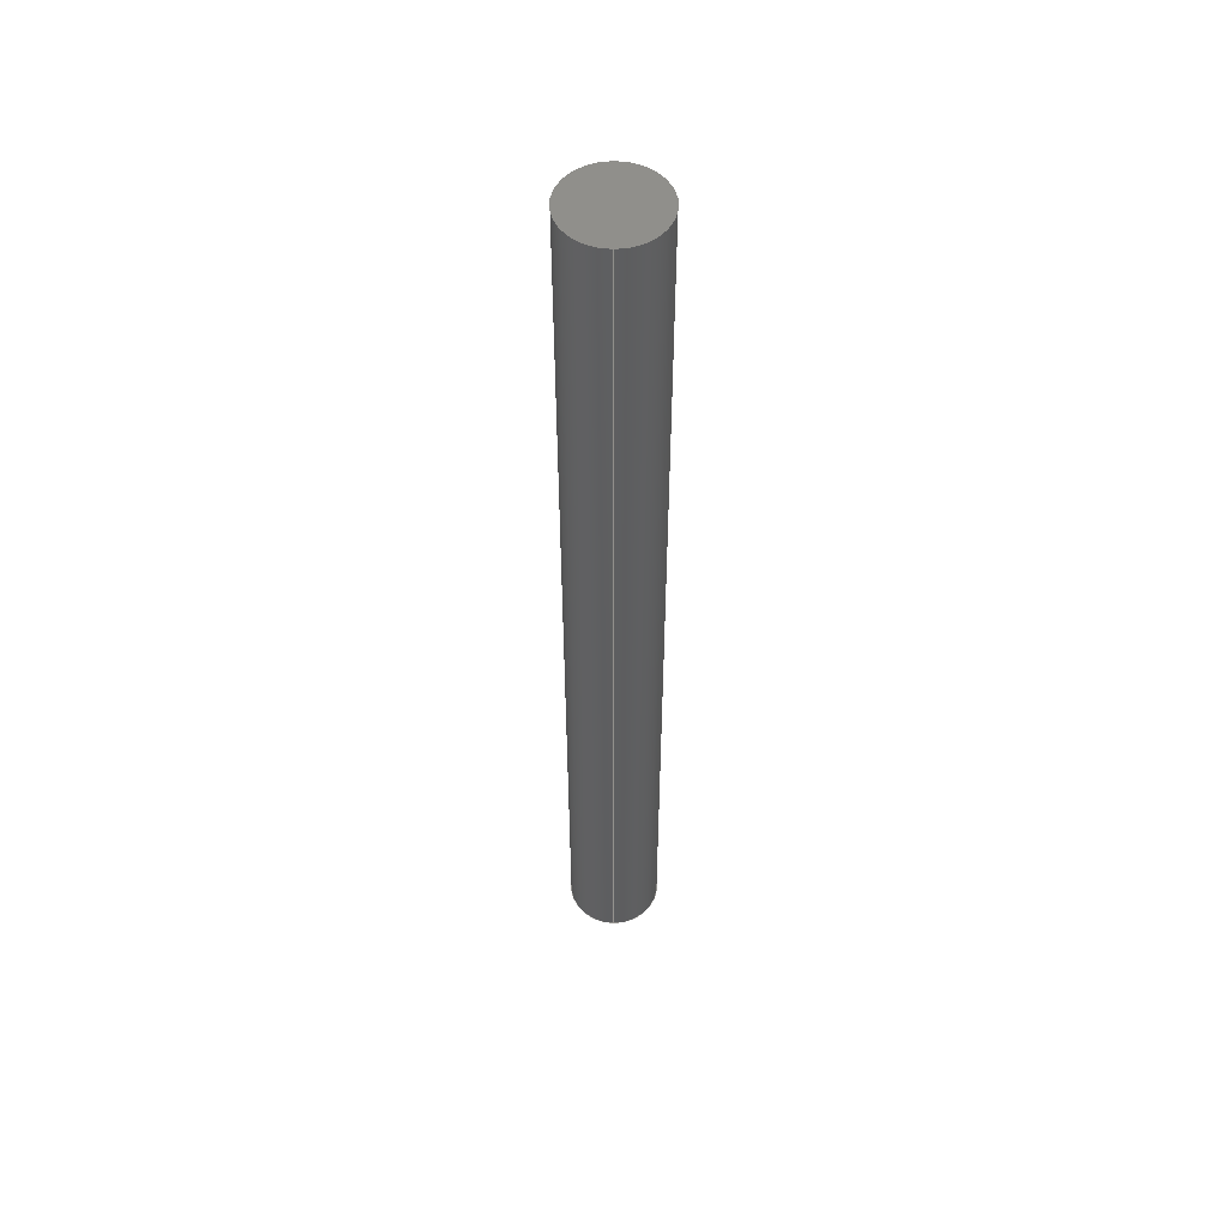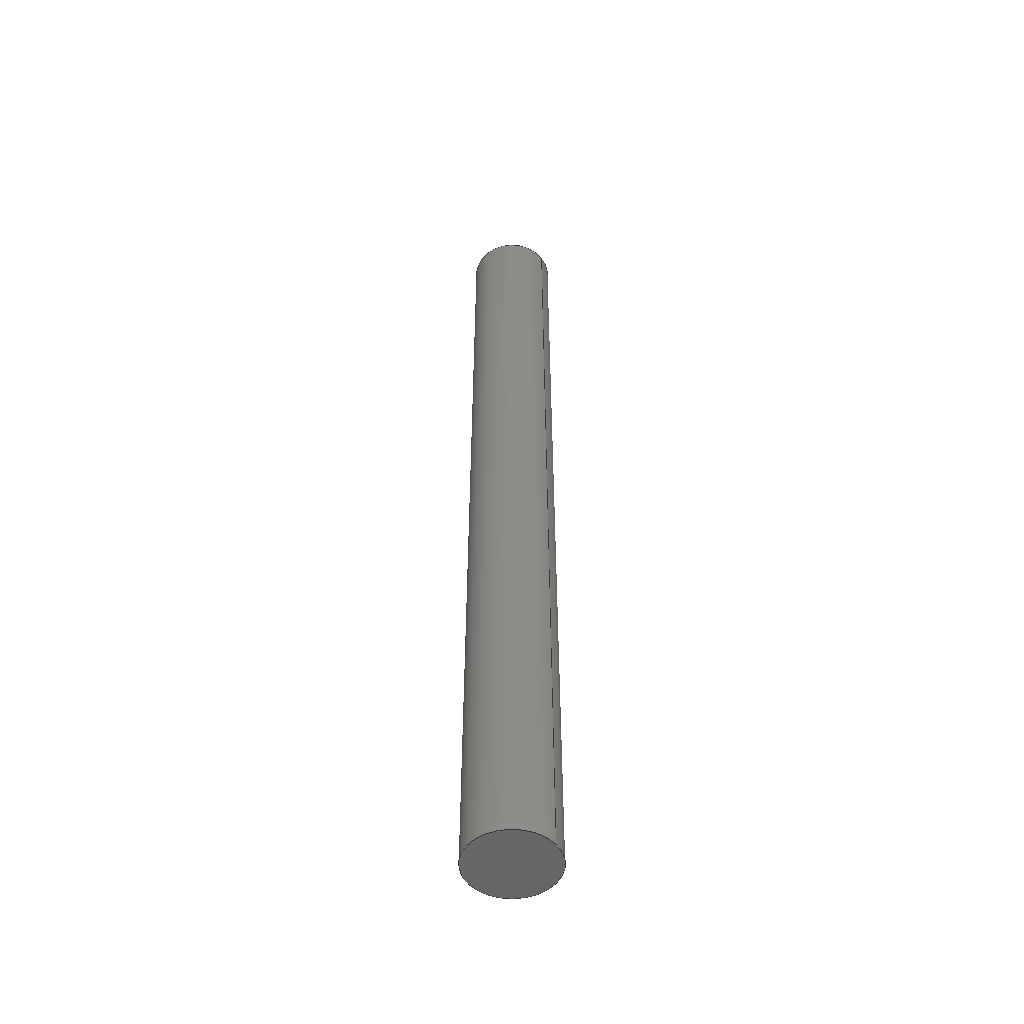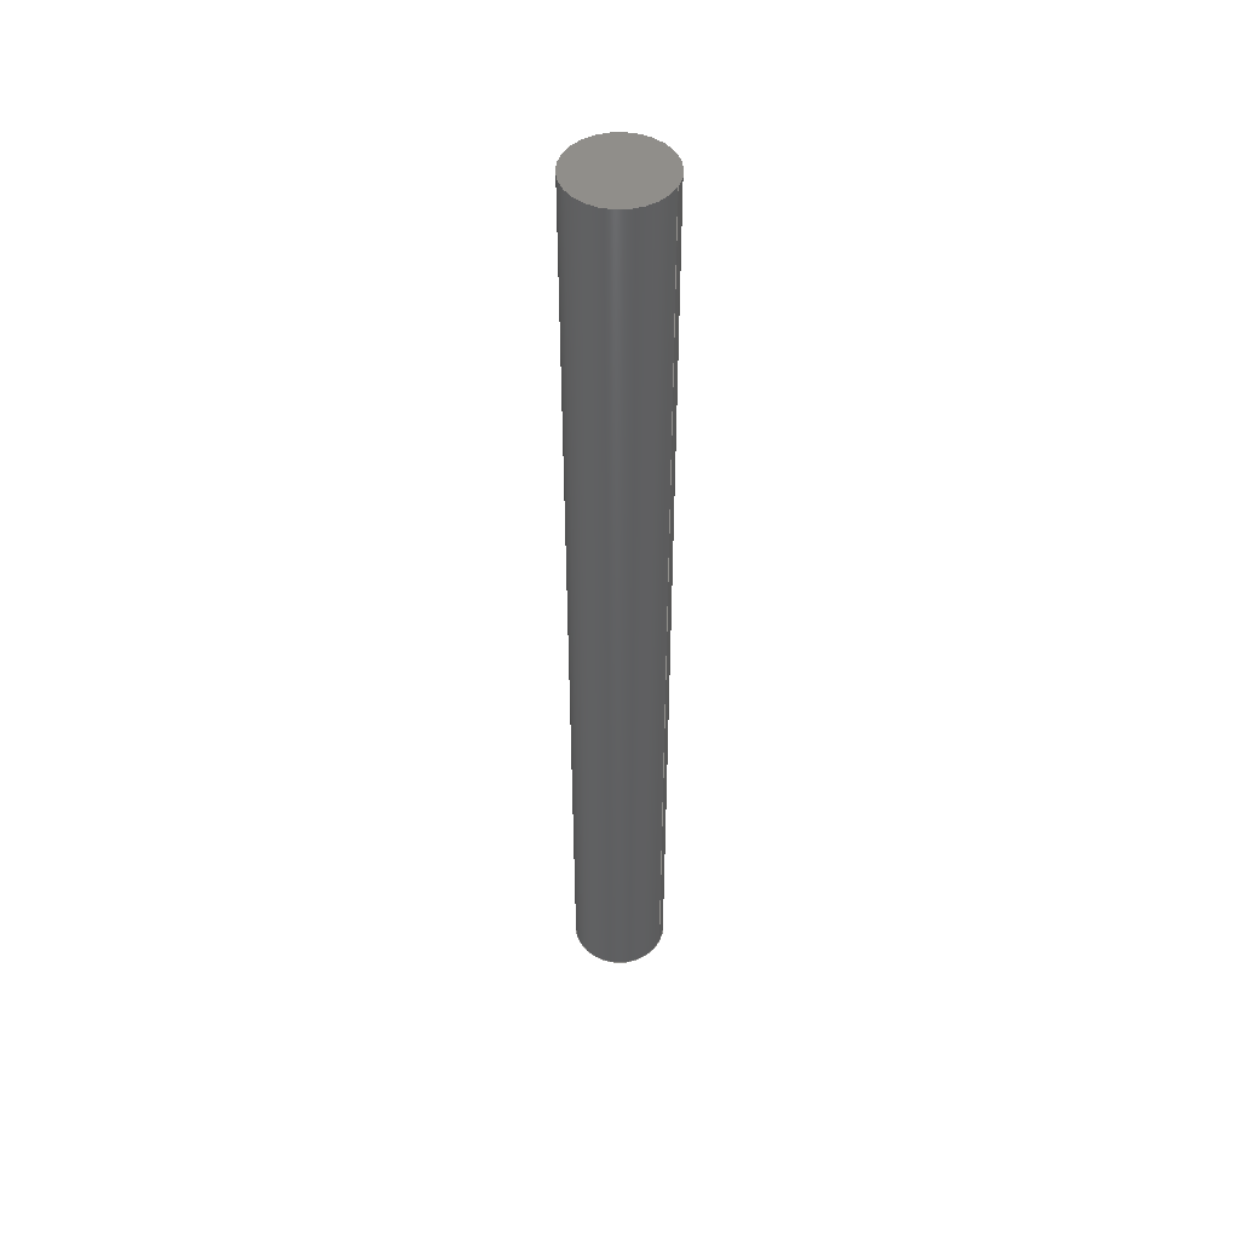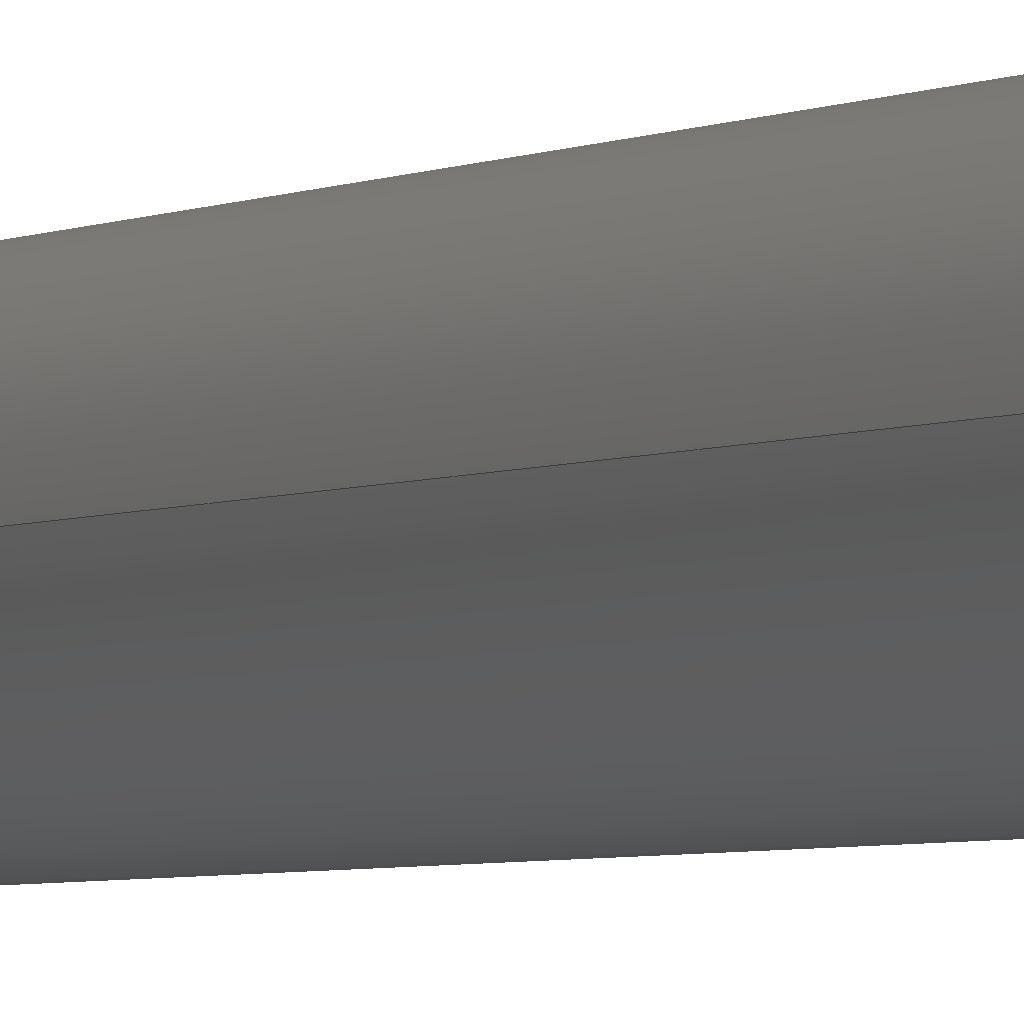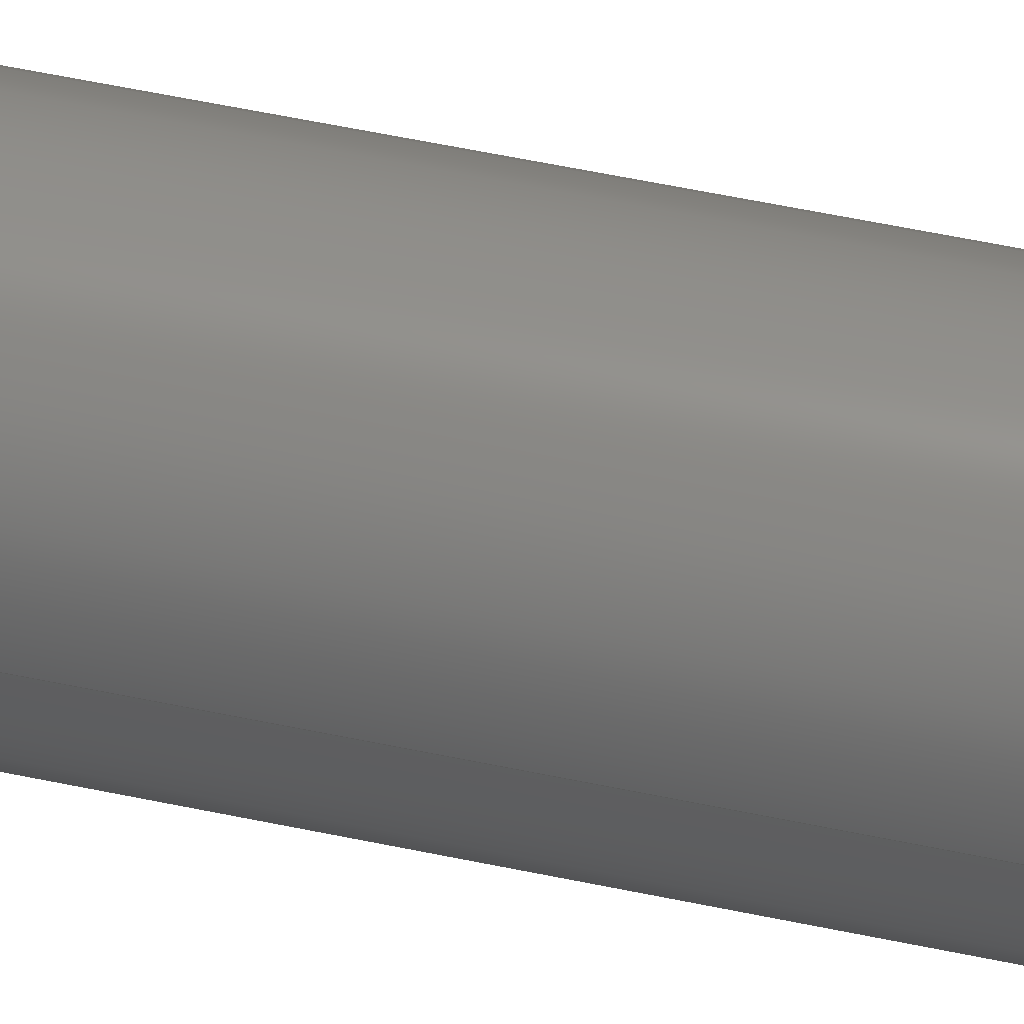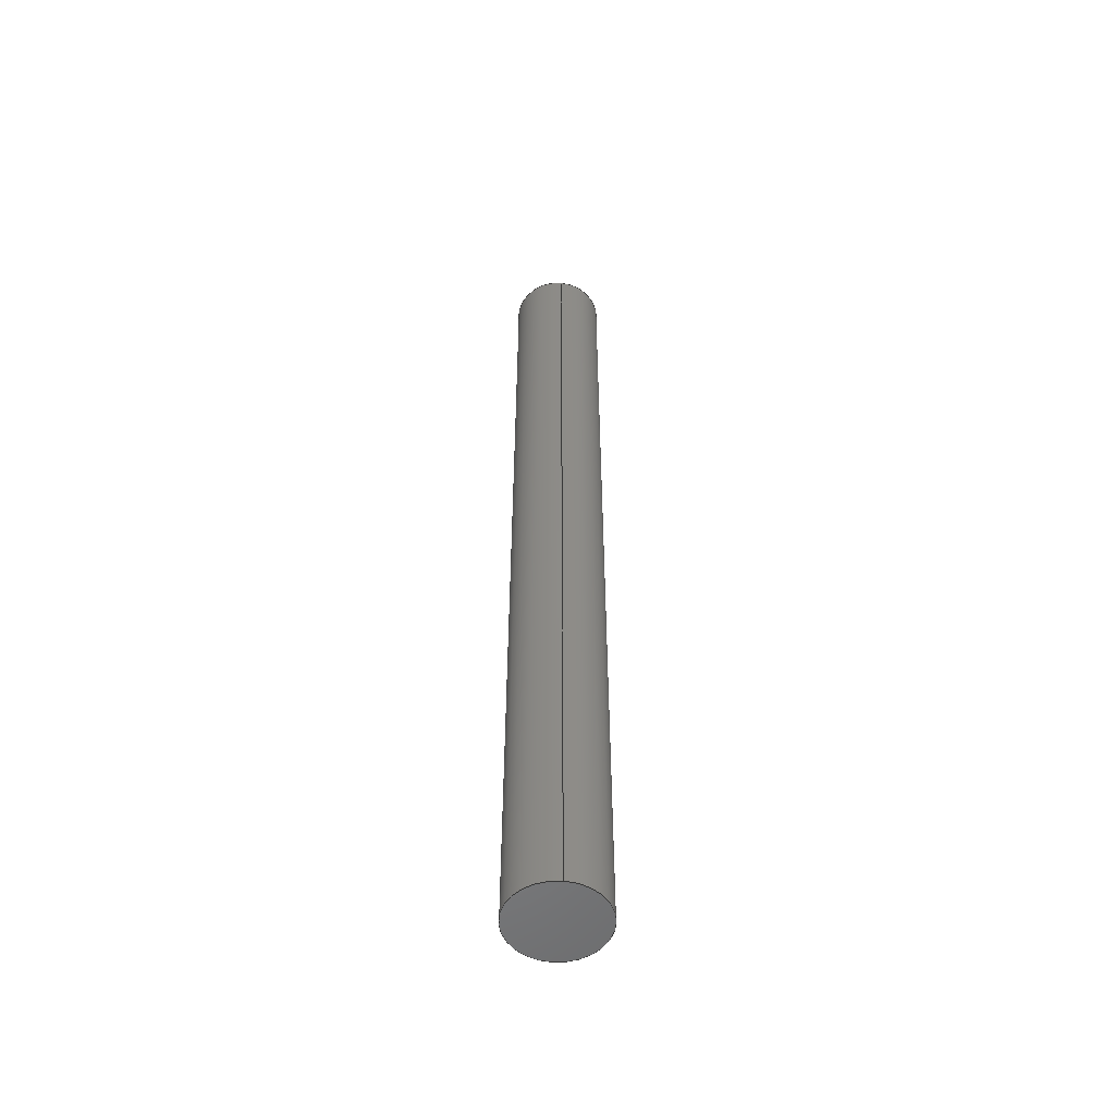
<metadata>
{"format":"step","ext":"step","renderer":"f3d","projection":"perspective","resolution":1024,"background":"white","views":[{"elev":52.6,"azim":90.2,"up":"+Z"},{"elev":-50.9,"azim":35.7,"up":"+Z"},{"elev":47.8,"azim":-154.4,"up":"+Z"},{"elev":-2.5,"azim":157.1,"up":"+Y"},{"elev":43.9,"azim":-75.1,"up":"+Y"},{"elev":-53.6,"azim":84.5,"up":"+Z"}]}
</metadata>
<code>
ISO-10303-21;
DATA;
#1 = FILL_AREA_STYLE_COLOUR ( '', #30 ) ;
#2 = FACE_OUTER_BOUND ( 'NONE', #14, .T. ) ;
#3 = DIRECTION ( 'NONE',  ( 1, 0, 0 ) ) ;
#4 = ADVANCED_FACE ( 'NONE', ( #75 ), #112, .T. ) ;
#5 =( NAMED_UNIT ( * ) PLANE_ANGLE_UNIT ( ) SI_UNIT ( $, .RADIAN. ) );
#6 = STYLED_ITEM ( 'NONE', ( #110 ), #51 ) ;
#7 = PRODUCT ( 'Mirror5mm Shaft (Abd and Hip)', 'Mirror5mm Shaft (Abd and Hip)', '', ( #94 ) ) ;
#8 = DIRECTION ( 'NONE',  ( -0, -0, 1 ) ) ;
#9 = EDGE_LOOP ( 'NONE', ( #25, #16, #115, #63 ) ) ;
#10 = EDGE_LOOP ( 'NONE', ( #45, #87, #76, #97 ) ) ;
#11 = DIRECTION ( 'NONE',  ( -0, -0, 1 ) ) ;
#12 = AXIS2_PLACEMENT_3D ( 'NONE', #17, #106, #3 ) ;
#13 = DIRECTION ( 'NONE',  ( -1, 0, 0 ) ) ;
#14 = EDGE_LOOP ( 'NONE', ( #38, #36 ) ) ;
#15 = VERTEX_POINT ( 'NONE', #64 ) ;
#16 = ORIENTED_EDGE ( 'NONE', *, *, #109, .T. ) ;
#17 = CARTESIAN_POINT ( 'NONE',  ( 0, 0, 0 ) ) ;
#18 = CARTESIAN_POINT ( 'NONE',  ( 0, 0, -52.3 ) ) ;
#19 = CARTESIAN_POINT ( 'NONE',  ( -2.5, 0, -52.3 ) ) ;
#20 = ADVANCED_FACE ( 'NONE', ( #44 ), #62, .T. ) ;
#21 =( LENGTH_UNIT ( ) NAMED_UNIT ( * ) SI_UNIT ( .MILLI., .METRE. ) );
#22 = EDGE_CURVE ( 'NONE', #88, #24, #77, .T. ) ;
#23 = CIRCLE ( 'NONE', #91, 2.5 ) ;
#24 = VERTEX_POINT ( 'NONE', #65 ) ;
#25 = ORIENTED_EDGE ( 'NONE', *, *, #95, .F. ) ;
#26 = ORIENTED_EDGE ( 'NONE', *, *, #109, .F. ) ;
#27 = DIRECTION ( 'NONE',  ( -0, -0, 1 ) ) ;
#28 = SURFACE_STYLE_USAGE ( .BOTH. , #54 ) ;
#29 = ADVANCED_FACE ( 'NONE', ( #102 ), #52, .T. ) ;
#30 = COLOUR_RGB ( '',0.7922, 0.8196, 0.9333 ) ;
#31 = DIRECTION ( 'NONE',  ( -0, -0, 1 ) ) ;
#32 = CARTESIAN_POINT ( 'NONE',  ( 0, 0, 0 ) ) ;
#33 = SHAPE_DEFINITION_REPRESENTATION ( #111, #48 ) ;
#34 = VECTOR ( 'NONE', #90, 1000 ) ;
#35 = DIRECTION ( 'NONE',  ( 1, 0, 0 ) ) ;
#36 = ORIENTED_EDGE ( 'NONE', *, *, #22, .T. ) ;
#37 = AXIS2_PLACEMENT_3D ( 'NONE', #114, #27, #103 ) ;
#38 = ORIENTED_EDGE ( 'NONE', *, *, #60, .T. ) ;
#39 = DIRECTION ( 'NONE',  ( 1, 0, 0 ) ) ;
#40 =( NAMED_UNIT ( * ) SI_UNIT ( $, .STERADIAN. ) SOLID_ANGLE_UNIT ( ) );
#41 = DIRECTION ( 'NONE',  ( 1, 0, 0 ) ) ;
#42 = CARTESIAN_POINT ( 'NONE',  ( 0, 0, -52.3 ) ) ;
#43 = ORIENTED_EDGE ( 'NONE', *, *, #73, .F. ) ;
#44 = FACE_OUTER_BOUND ( 'NONE', #9, .T. ) ;
#45 = ORIENTED_EDGE ( 'NONE', *, *, #73, .T. ) ;
#46 = LINE ( 'NONE', #125, #34 ) ;
#47 = CARTESIAN_POINT ( 'NONE',  ( 2.5, -3.062e-16, 0 ) ) ;
#48 = ADVANCED_BREP_SHAPE_REPRESENTATION ( 'Mirror5mm Shaft (Abd and Hip)', ( #51, #57 ), #82 ) ;
#49 = PLANE ( 'NONE',  #61 ) ;
#50 = EDGE_CURVE ( 'NONE', #89, #24, #74, .T. ) ;
#51 = MANIFOLD_SOLID_BREP ( '<5mm Shaft (Abd and Hip)>-<Boss-Extrude1>', #100 ) ;
#52 = PLANE ( 'NONE',  #53 ) ;
#53 = AXIS2_PLACEMENT_3D ( 'NONE', #42, #120, #35 ) ;
#54 = SURFACE_SIDE_STYLE ('',( #67 ) ) ;
#55 = FILL_AREA_STYLE ('',( #1 ) ) ;
#56 = VECTOR ( 'NONE', #31, 1000 ) ;
#57 = AXIS2_PLACEMENT_3D ( 'NONE', #32, #71, #80 ) ;
#58 = DIRECTION ( 'NONE',  ( -0, -0, 1 ) ) ;
#59 = CIRCLE ( 'NONE', #86, 2.5 ) ;
#60 = EDGE_CURVE ( 'NONE', #24, #88, #69, .T. ) ;
#61 = AXIS2_PLACEMENT_3D ( 'NONE', #107, #78, #98 ) ;
#62 = CYLINDRICAL_SURFACE ( 'NONE', #117, 2.5 ) ;
#63 = ORIENTED_EDGE ( 'NONE', *, *, #22, .F. ) ;
#64 = CARTESIAN_POINT ( 'NONE',  ( 2.5, -3.062e-16, -52.3 ) ) ;
#65 = CARTESIAN_POINT ( 'NONE',  ( -2.5, 0, 0 ) ) ;
#66 = PRODUCT_DEFINITION_CONTEXT ( 'detailed design', #83, 'design' ) ;
#67 = SURFACE_STYLE_FILL_AREA ( #55 ) ;
#68 =( LENGTH_UNIT ( ) NAMED_UNIT ( * ) SI_UNIT ( .MILLI., .METRE. ) );
#69 = CIRCLE ( 'NONE', #12, 2.5 ) ;
#70 = ADVANCED_FACE ( 'NONE', ( #2 ), #49, .F. ) ;
#71 = DIRECTION ( 'NONE',  ( 0, 0, 1 ) ) ;
#72 = AXIS2_PLACEMENT_3D ( 'NONE', #113, #85, #124 ) ;
#73 = EDGE_CURVE ( 'NONE', #89, #15, #59, .T. ) ;
#74 = LINE ( 'NONE', #99, #56 ) ;
#75 = FACE_OUTER_BOUND ( 'NONE', #10, .T. ) ;
#76 = ORIENTED_EDGE ( 'NONE', *, *, #60, .F. ) ;
#77 = CIRCLE ( 'NONE', #37, 2.5 ) ;
#78 = DIRECTION ( 'NONE',  ( 0, 0, -1 ) ) ;
#79 = UNCERTAINTY_MEASURE_WITH_UNIT (LENGTH_MEASURE( 1e-05 ), #68, 'distance_accuracy_value', 'NONE');
#80 = DIRECTION ( 'NONE',  ( 1, 0, 0 ) ) ;
#81 =( NAMED_UNIT ( * ) PLANE_ANGLE_UNIT ( ) SI_UNIT ( $, .RADIAN. ) );
#82 =( GEOMETRIC_REPRESENTATION_CONTEXT ( 3 ) GLOBAL_UNCERTAINTY_ASSIGNED_CONTEXT ( ( #79 ) ) GLOBAL_UNIT_ASSIGNED_CONTEXT ( ( #68, #81, #40 ) ) REPRESENTATION_CONTEXT ( 'NONE', 'WORKASPACE' ) );
#83 = APPLICATION_CONTEXT ( 'automotive_design' ) ;
#84 = PRODUCT_RELATED_PRODUCT_CATEGORY ( 'part', '', ( #7 ) ) ;
#85 = DIRECTION ( 'NONE',  ( -0, -0, 1 ) ) ;
#86 = AXIS2_PLACEMENT_3D ( 'NONE', #18, #58, #39 ) ;
#87 = ORIENTED_EDGE ( 'NONE', *, *, #95, .T. ) ;
#88 = VERTEX_POINT ( 'NONE', #47 ) ;
#89 = VERTEX_POINT ( 'NONE', #19 ) ;
#90 = DIRECTION ( 'NONE',  ( -0, -0, 1 ) ) ;
#91 = AXIS2_PLACEMENT_3D ( 'NONE', #92, #11, #41 ) ;
#92 = CARTESIAN_POINT ( 'NONE',  ( 0, 0, -52.3 ) ) ;
#93 = APPLICATION_PROTOCOL_DEFINITION ( 'draft international standard', 'automotive_design', 1998, #118 ) ;
#94 = PRODUCT_CONTEXT ( 'NONE', #118, 'mechanical' ) ;
#95 = EDGE_CURVE ( 'NONE', #15, #88, #46, .T. ) ;
#96 = PRODUCT_DEFINITION_FORMATION_WITH_SPECIFIED_SOURCE ( 'Symmetric', '', #7, .NOT_KNOWN. ) ;
#97 = ORIENTED_EDGE ( 'NONE', *, *, #50, .F. ) ;
#98 = DIRECTION ( 'NONE',  ( 1, 0, 0 ) ) ;
#99 = CARTESIAN_POINT ( 'NONE',  ( -2.5, 0, -52.3 ) ) ;
#100 = CLOSED_SHELL ( 'NONE', ( #4, #20, #29, #70 ) ) ;
#101 =( GEOMETRIC_REPRESENTATION_CONTEXT ( 3 ) GLOBAL_UNCERTAINTY_ASSIGNED_CONTEXT ( ( #108 ) ) GLOBAL_UNIT_ASSIGNED_CONTEXT ( ( #21, #5, #116 ) ) REPRESENTATION_CONTEXT ( 'NONE', 'WORKASPACE' ) );
#102 = FACE_OUTER_BOUND ( 'NONE', #122, .T. ) ;
#103 = DIRECTION ( 'NONE',  ( 1, 0, 0 ) ) ;
#104 = PRODUCT_DEFINITION ( 'General', '', #96, #66 ) ;
#105 = MECHANICAL_DESIGN_GEOMETRIC_PRESENTATION_REPRESENTATION (  '', ( #6 ), #101 ) ;
#106 = DIRECTION ( 'NONE',  ( -0, -0, 1 ) ) ;
#107 = CARTESIAN_POINT ( 'NONE',  ( 0, 0, 0 ) ) ;
#108 = UNCERTAINTY_MEASURE_WITH_UNIT (LENGTH_MEASURE( 1e-05 ), #21, 'distance_accuracy_value', 'NONE');
#109 = EDGE_CURVE ( 'NONE', #15, #89, #23, .T. ) ;
#110 = PRESENTATION_STYLE_ASSIGNMENT (( #28 ) ) ;
#111 = PRODUCT_DEFINITION_SHAPE ( 'NONE', 'NONE',  #104 ) ;
#112 = CYLINDRICAL_SURFACE ( 'NONE', #72, 2.5 ) ;
#113 = CARTESIAN_POINT ( 'NONE',  ( 0, 0, -52.3 ) ) ;
#114 = CARTESIAN_POINT ( 'NONE',  ( 0, 0, 0 ) ) ;
#115 = ORIENTED_EDGE ( 'NONE', *, *, #50, .T. ) ;
#116 =( NAMED_UNIT ( * ) SI_UNIT ( $, .STERADIAN. ) SOLID_ANGLE_UNIT ( ) );
#117 = AXIS2_PLACEMENT_3D ( 'NONE', #123, #8, #13 ) ;
#118 = APPLICATION_CONTEXT ( 'automotive_design' ) ;
#119 = APPLICATION_PROTOCOL_DEFINITION ( 'draft international standard', 'automotive_design', 1998, #83 ) ;
#120 = DIRECTION ( 'NONE',  ( 0, 0, -1 ) ) ;
#121 = PRESENTATION_LAYER_ASSIGNMENT (  '', '', ( #6 ) ) ;
#122 = EDGE_LOOP ( 'NONE', ( #43, #26 ) ) ;
#123 = CARTESIAN_POINT ( 'NONE',  ( 0, 0, -52.3 ) ) ;
#124 = DIRECTION ( 'NONE',  ( -1, 0, 0 ) ) ;
#125 = CARTESIAN_POINT ( 'NONE',  ( 2.5, -3.062e-16, -52.3 ) ) ;
ENDSEC;
END-ISO-10303-21;

</code>
